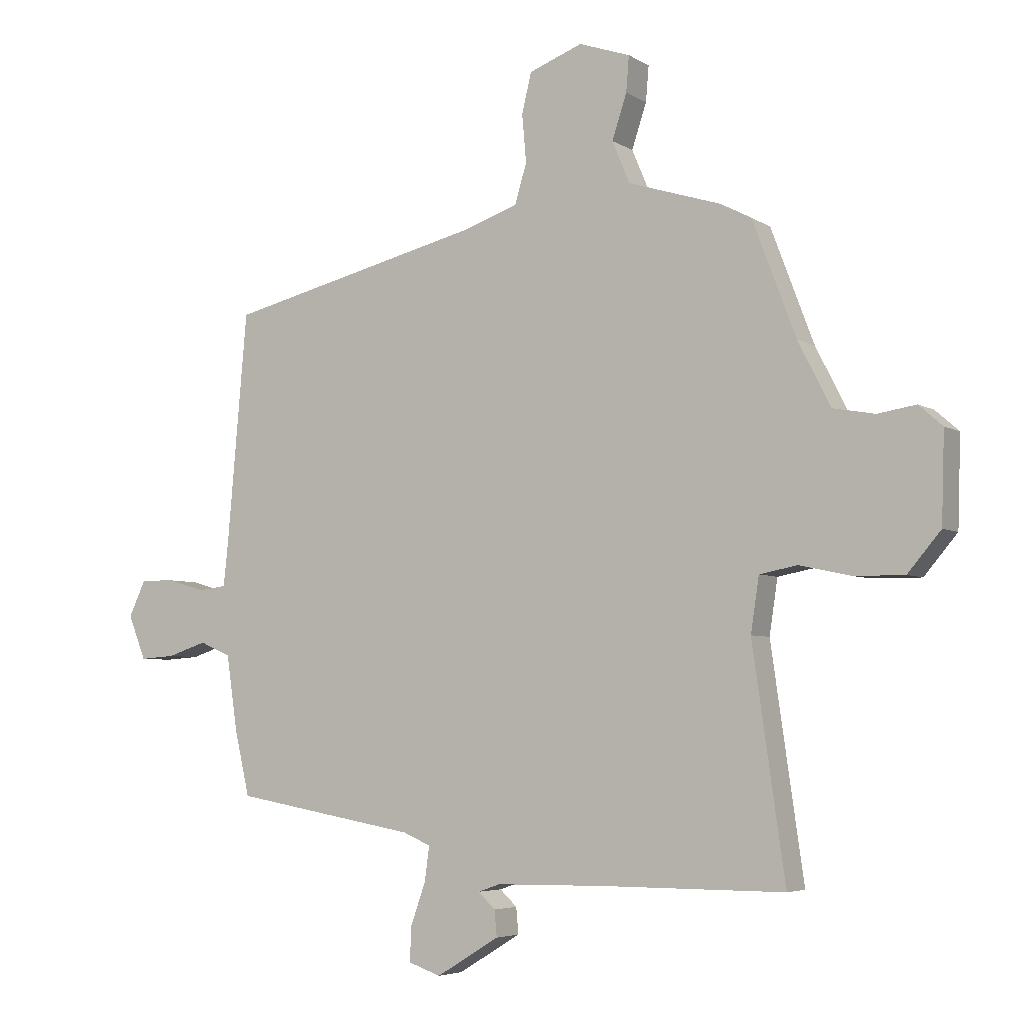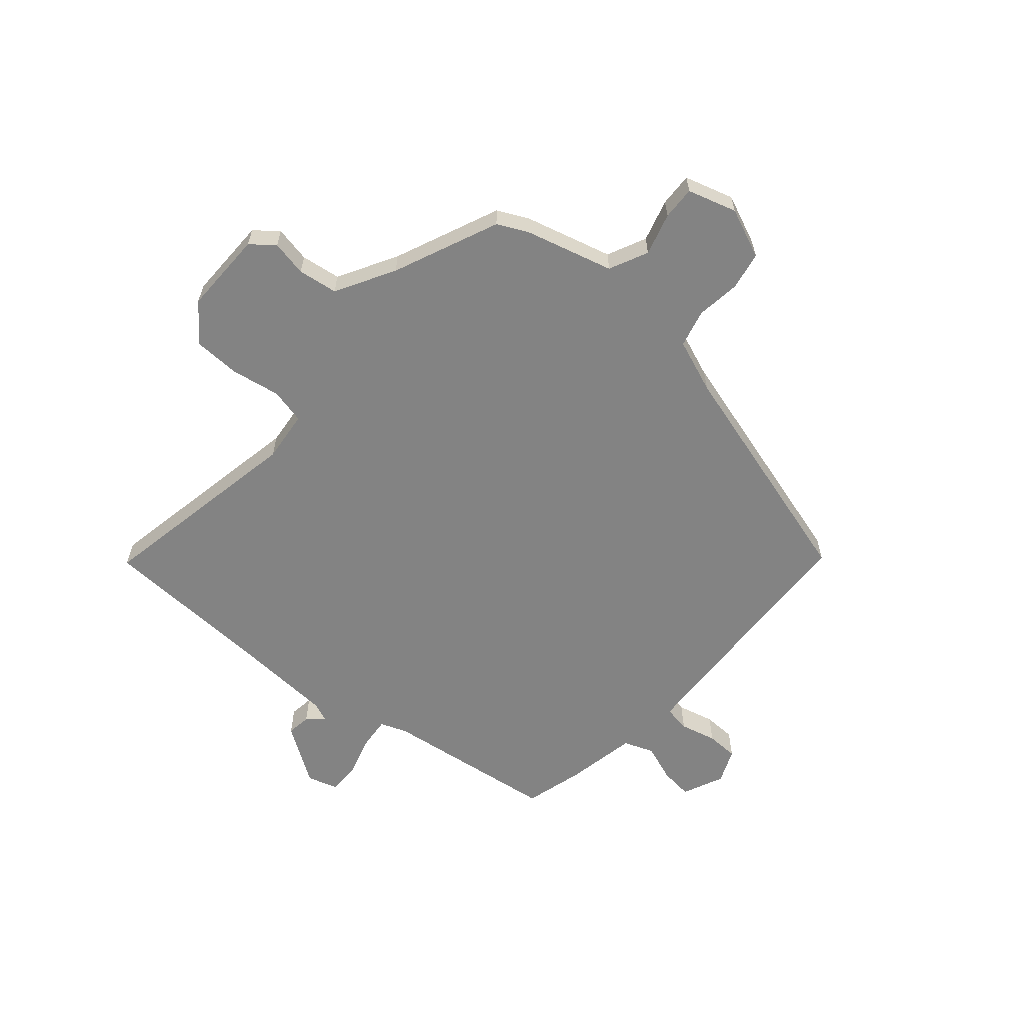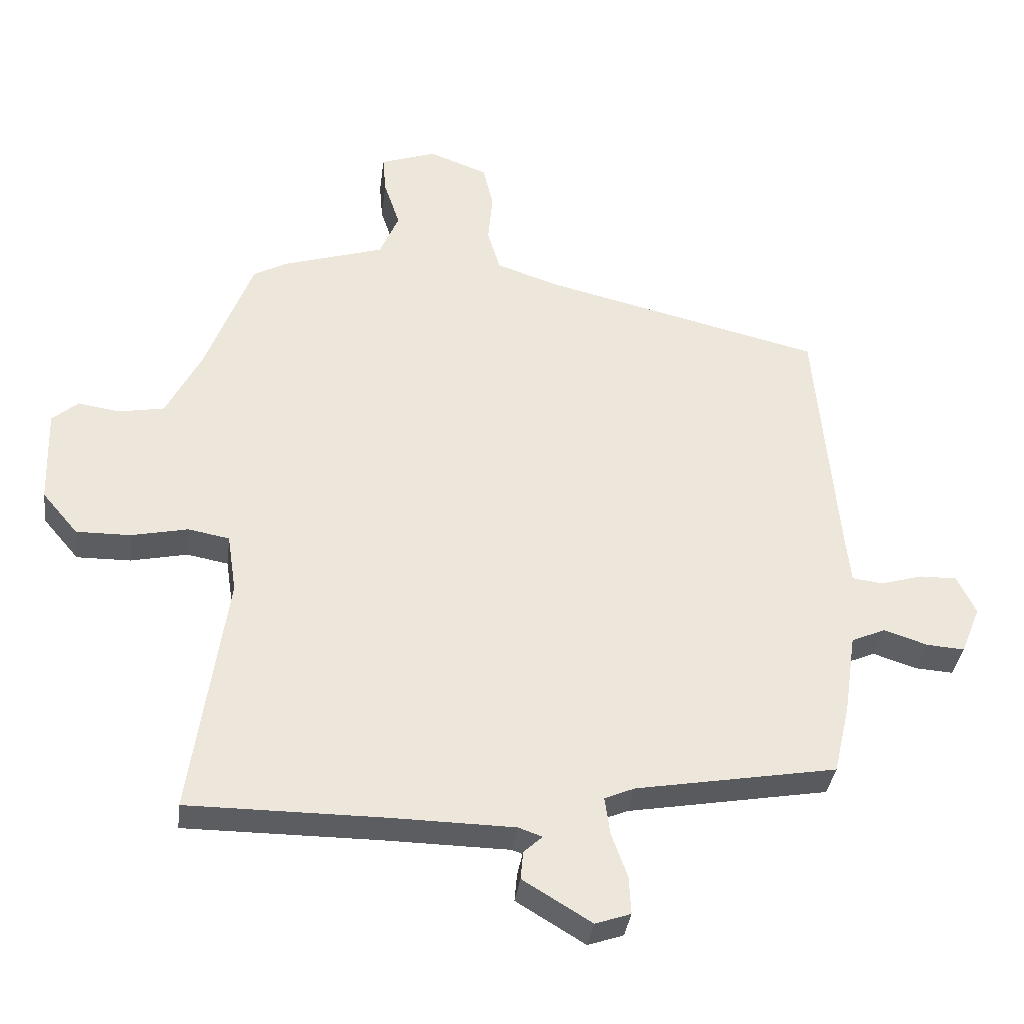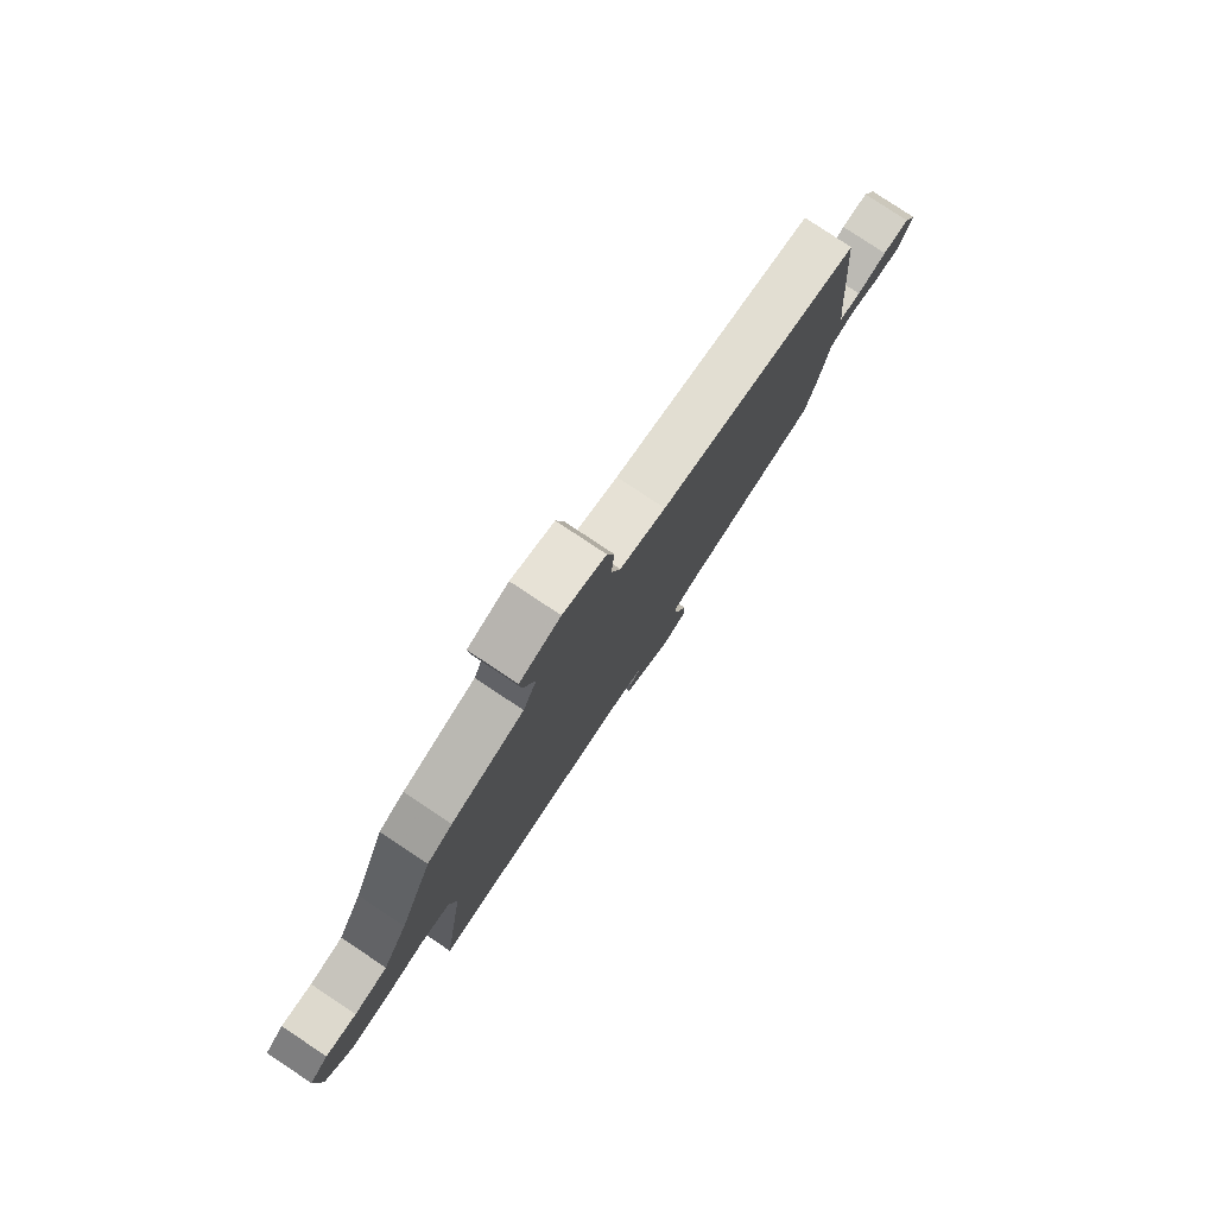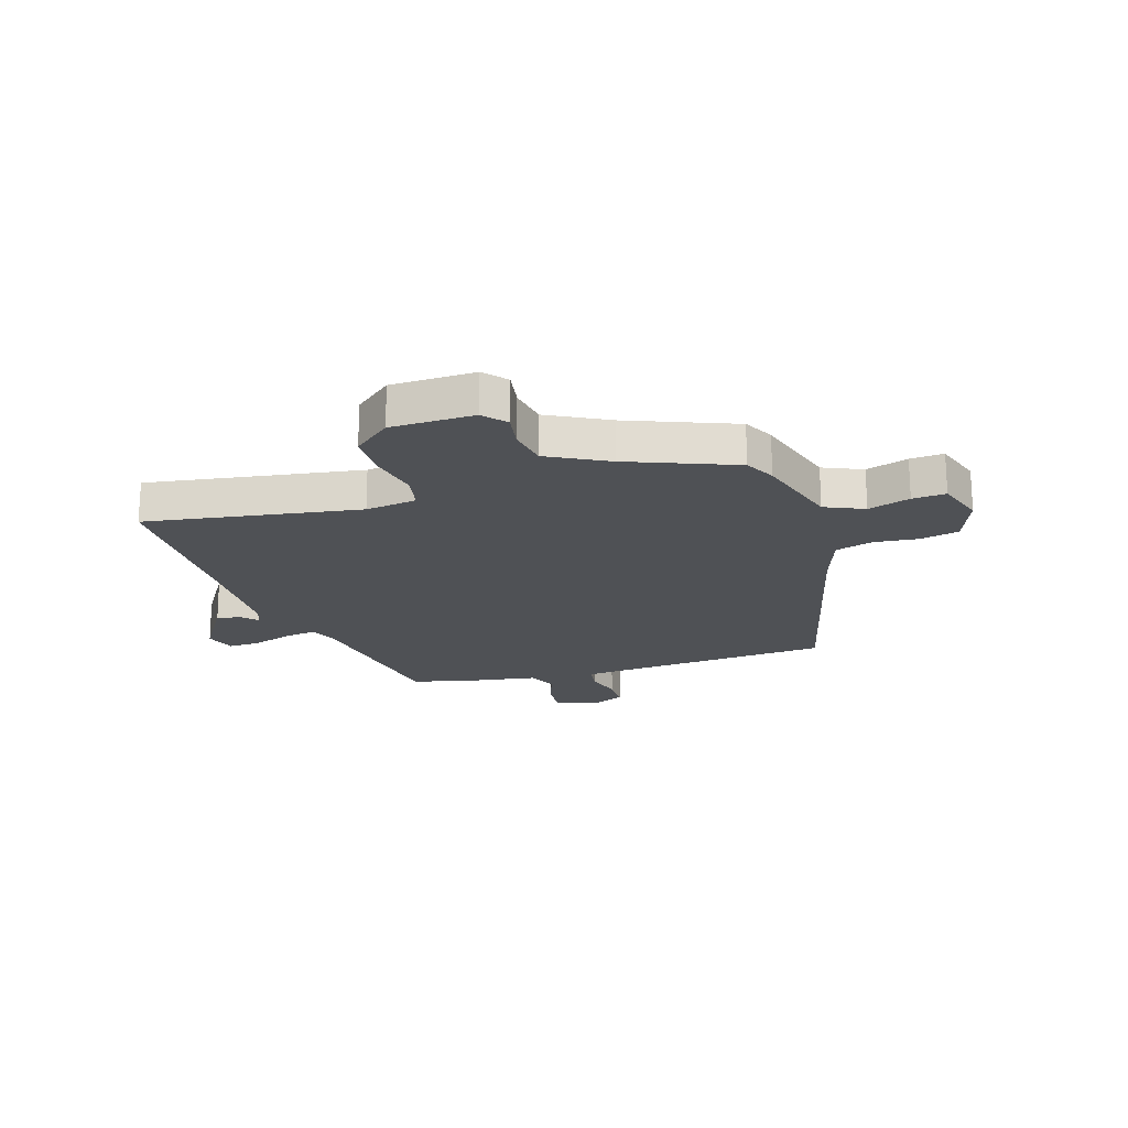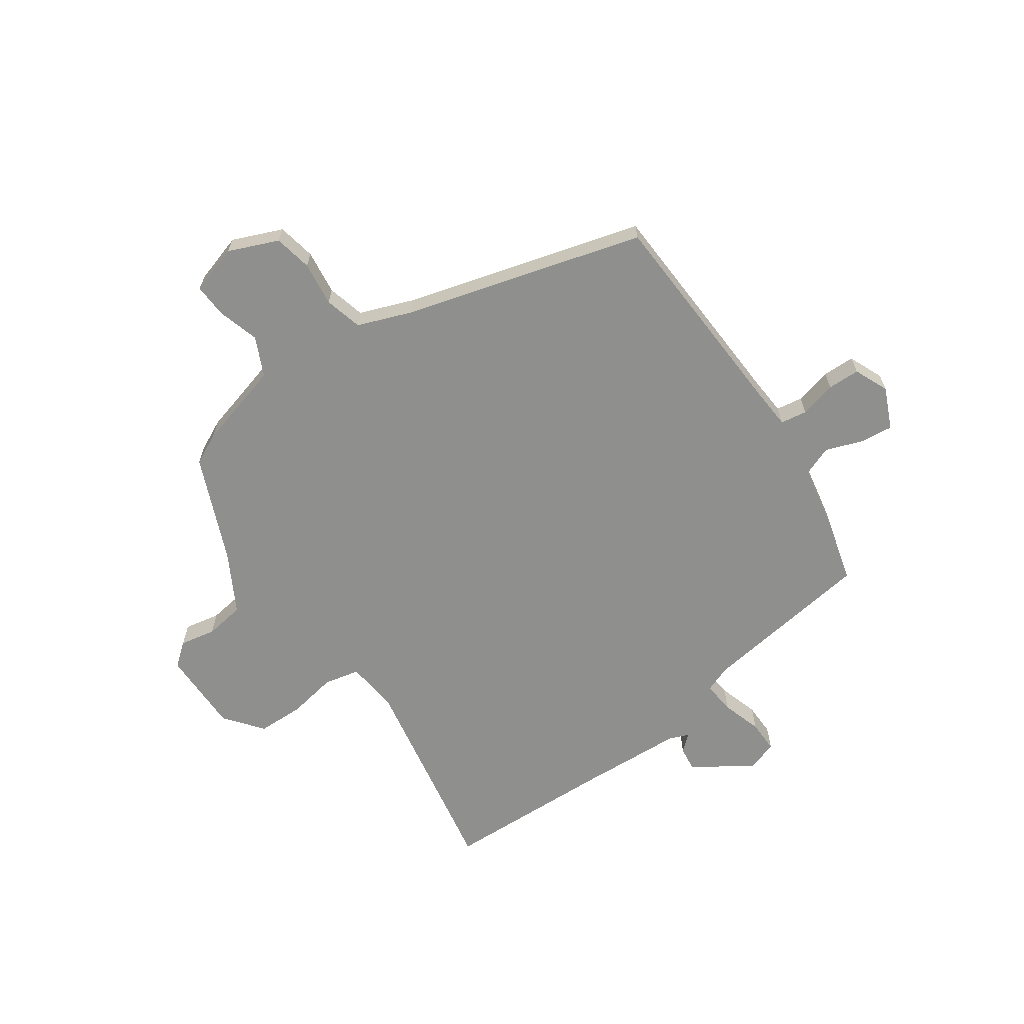
<metadata>
{"format":"obj","ext":"obj","renderer":"f3d","projection":"perspective","resolution":1024,"background":"white","views":[{"elev":-4.9,"azim":-150.4,"up":"+Z"},{"elev":-61.0,"azim":-43.2,"up":"+Y"},{"elev":-35.7,"azim":-7.2,"up":"+Z"},{"elev":79.9,"azim":-56.4,"up":"+Z"},{"elev":-20.0,"azim":-73.4,"up":"+Y"},{"elev":-65.1,"azim":32.7,"up":"+Y"}]}
</metadata>
<code>
v 0.466 0.07 -0.401
v 0.154 0.07 -0.456
v 0.107 0.07 -0.476
v 0.115 0.07 -0.534
v 0.14 0.07 -0.605
v 0.143 0.07 -0.664
v 0.088 0.07 -0.683
v -0.019 0.07 -0.618
v -0.015 0.07 -0.574
v 0.014 0.07 -0.547
v -0.023 0.07 -0.534
v -0.213 0.07 -0.531
v -0.518 0.07 -0.531
v -0.463 0.07 -0.147
v -0.477 0.07 -0.055
v -0.541 0.07 -0.043
v -0.629 0.07 -0.062
v -0.713 0.07 -0.063
v -0.769 0.07 0.003
v -0.774 0.07 0.153
v -0.734 0.07 0.188
v -0.669 0.07 0.178
v -0.598 0.07 0.191
v -0.543 0.07 0.299
v -0.47 0.07 0.492
v -0.416 0.07 0.521
v -0.26 0.07 0.57
v -0.23 0.07 0.641
v -0.255 0.07 0.716
v -0.26 0.07 0.776
v -0.173 0.07 0.806
v -0.082 0.07 0.772
v -0.066 0.07 0.704
v -0.073 0.07 0.624
v -0.053 0.07 0.557
v 0.045 0.07 0.524
v 0.478 0.07 0.42
v 0.512 0.07 0.03
v 0.52 0.07 -0.045
v 0.568 0.07 -0.051
v 0.633 0.07 -0.032
v 0.691 0.07 -0.031
v 0.72 0.07 -0.092
v 0.69 0.07 -0.167
v 0.631 0.07 -0.163
v 0.563 0.07 -0.141
v 0.51 0.07 -0.164
v 0.491 0.07 -0.293
v 0.466 0 -0.401
v 0.154 0 -0.456
v 0.107 0 -0.476
v 0.115 0 -0.534
v 0.14 0 -0.605
v 0.143 0 -0.664
v 0.088 0 -0.683
v -0.019 0 -0.618
v -0.015 0 -0.574
v 0.014 0 -0.547
v -0.023 0 -0.534
v -0.213 0 -0.531
v -0.518 0 -0.531
v -0.463 0 -0.147
v -0.477 0 -0.055
v -0.541 0 -0.043
v -0.629 0 -0.062
v -0.713 0 -0.063
v -0.769 0 0.003
v -0.774 0 0.153
v -0.734 0 0.188
v -0.669 0 0.178
v -0.598 0 0.191
v -0.543 0 0.299
v -0.47 0 0.492
v -0.416 0 0.521
v -0.26 0 0.57
v -0.23 0 0.641
v -0.255 0 0.716
v -0.26 0 0.776
v -0.173 0 0.806
v -0.082 0 0.772
v -0.066 0 0.704
v -0.073 0 0.624
v -0.053 0 0.557
v 0.045 0 0.524
v 0.478 0 0.42
v 0.512 0 0.03
v 0.52 0 -0.045
v 0.568 0 -0.051
v 0.633 0 -0.032
v 0.691 0 -0.031
v 0.72 0 -0.092
v 0.69 0 -0.167
v 0.631 0 -0.163
v 0.563 0 -0.141
v 0.51 0 -0.164
v 0.491 0 -0.293
f 47 48 1 2
f 44 45 46
f 43 44 46
f 42 43 46
f 41 42 46
f 40 41 46
f 39 40 46 47
f 47 2 3
f 39 47 3
f 38 39 3
f 36 37 38 3
f 32 33 34
f 31 32 34
f 30 31 34
f 29 30 34
f 28 29 34
f 27 28 34 35
f 35 36 3
f 27 35 3
f 26 27 3
f 25 26 3
f 24 25 3
f 20 21 22
f 19 20 22
f 18 19 22
f 17 18 22
f 16 17 22
f 15 16 22 23
f 12 13 14
f 11 12 14 15
f 24 3 4
f 23 24 4
f 15 23 4
f 11 15 4
f 10 11 4
f 8 9 10
f 7 8 10
f 6 7 10
f 5 6 10
f 4 5 10
f 50 49 96 95
f 94 93 92
f 94 92 91
f 94 91 90
f 94 90 89
f 94 89 88
f 95 94 88 87
f 51 50 95
f 51 95 87
f 51 87 86
f 51 86 85 84
f 82 81 80
f 82 80 79
f 82 79 78
f 82 78 77
f 82 77 76
f 83 82 76 75
f 51 84 83
f 51 83 75
f 51 75 74
f 51 74 73
f 51 73 72
f 70 69 68
f 70 68 67
f 70 67 66
f 70 66 65
f 70 65 64
f 71 70 64 63
f 62 61 60
f 63 62 60 59
f 52 51 72
f 52 72 71
f 52 71 63
f 52 63 59
f 52 59 58
f 58 57 56
f 58 56 55
f 58 55 54
f 58 54 53
f 58 53 52
f 1 49 50 2
f 2 50 51 3
f 3 51 52 4
f 4 52 53 5
f 5 53 54 6
f 6 54 55 7
f 7 55 56 8
f 8 56 57 9
f 9 57 58 10
f 10 58 59 11
f 11 59 60 12
f 12 60 61 13
f 13 61 62 14
f 14 62 63 15
f 15 63 64 16
f 16 64 65 17
f 17 65 66 18
f 18 66 67 19
f 19 67 68 20
f 20 68 69 21
f 21 69 70 22
f 22 70 71 23
f 23 71 72 24
f 24 72 73 25
f 25 73 74 26
f 26 74 75 27
f 27 75 76 28
f 28 76 77 29
f 29 77 78 30
f 30 78 79 31
f 31 79 80 32
f 32 80 81 33
f 33 81 82 34
f 34 82 83 35
f 35 83 84 36
f 36 84 85 37
f 37 85 86 38
f 38 86 87 39
f 39 87 88 40
f 40 88 89 41
f 41 89 90 42
f 42 90 91 43
f 43 91 92 44
f 44 92 93 45
f 45 93 94 46
f 46 94 95 47
f 47 95 96 48
f 48 96 49 1

</code>
